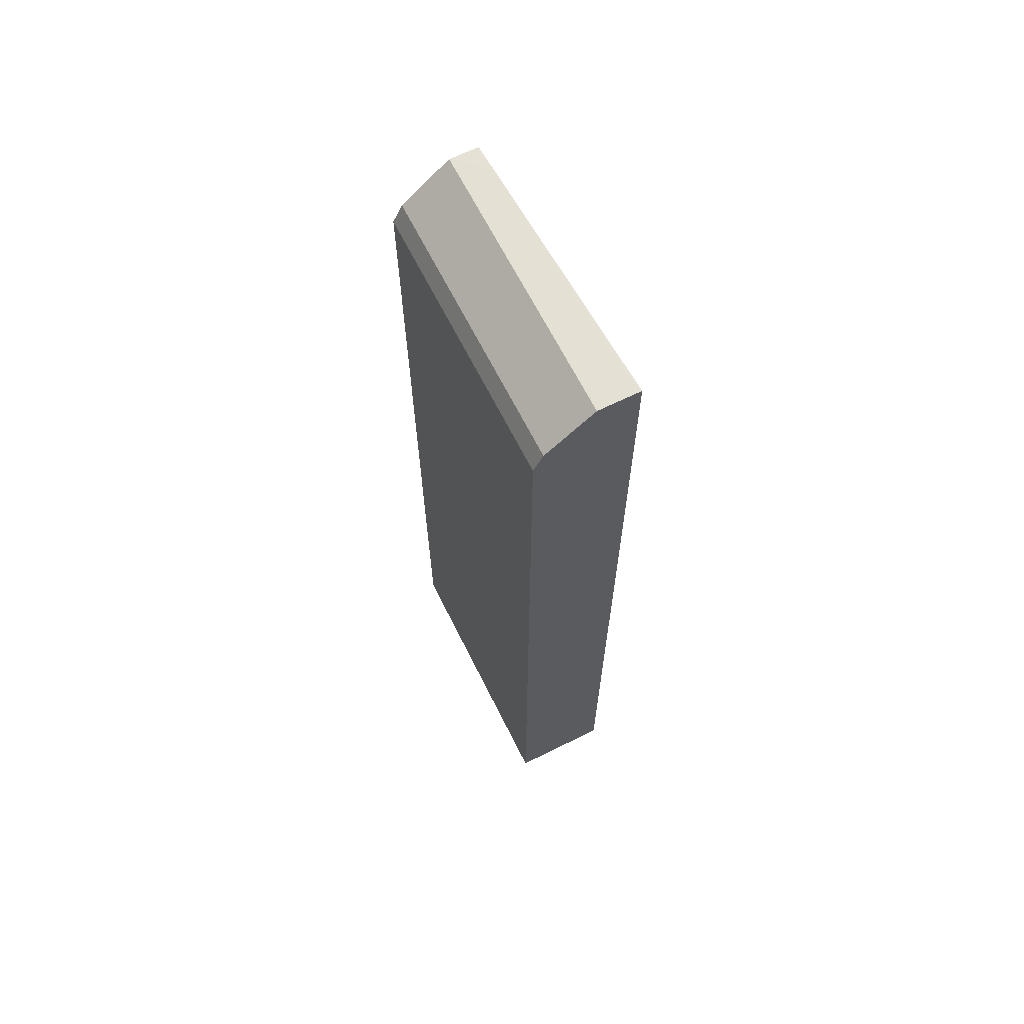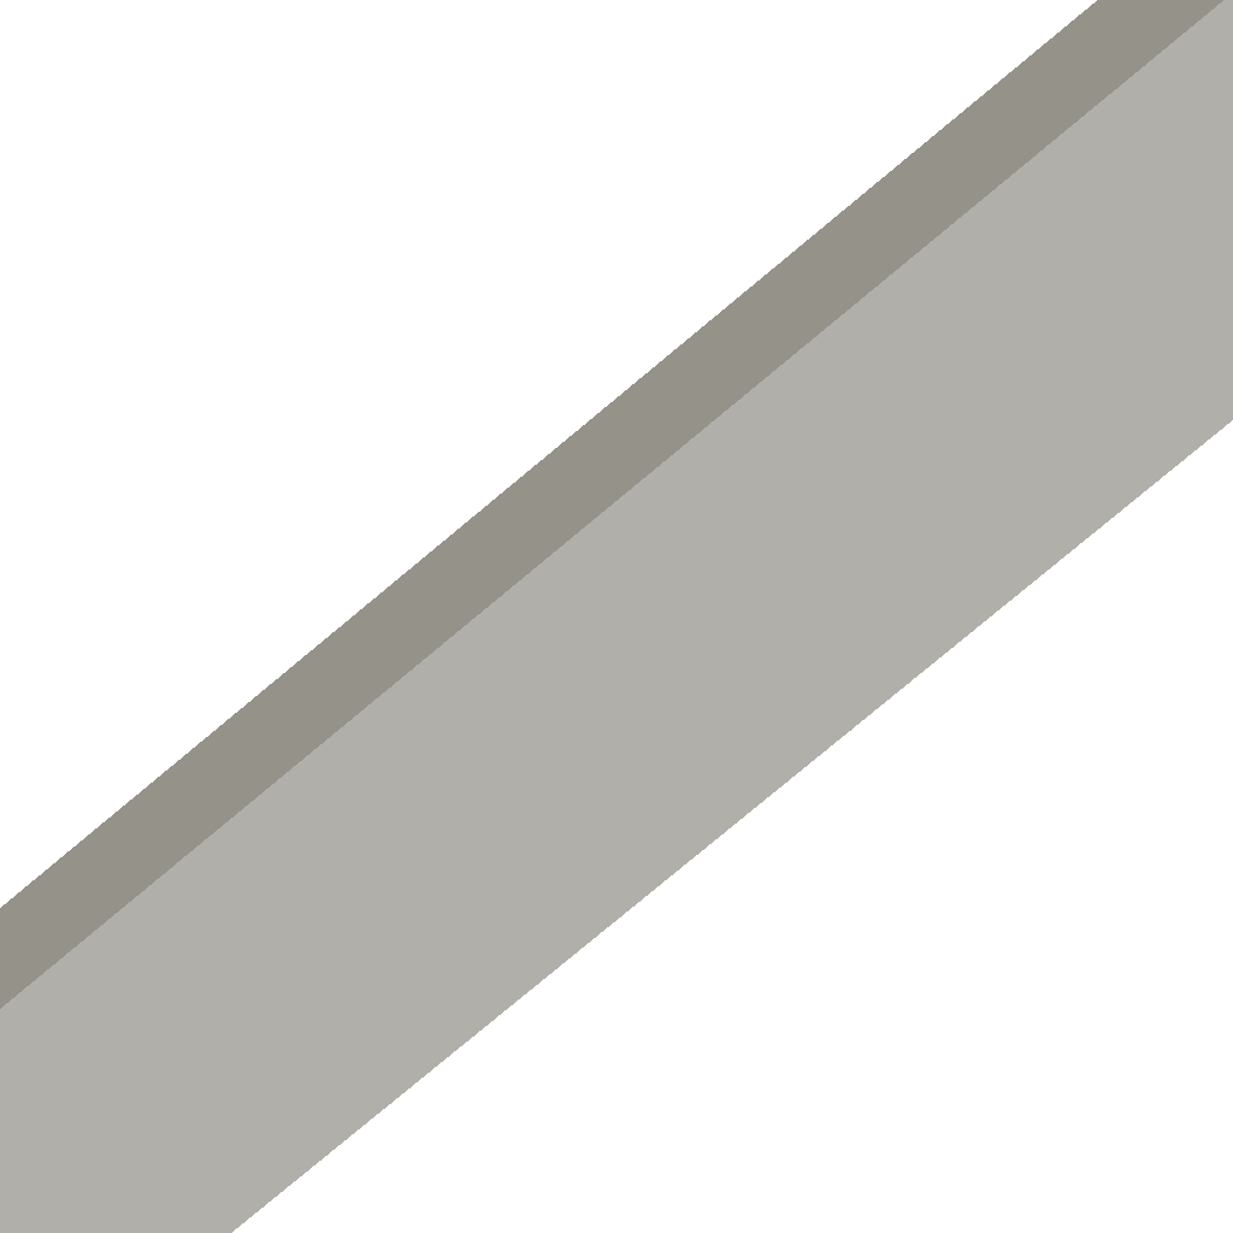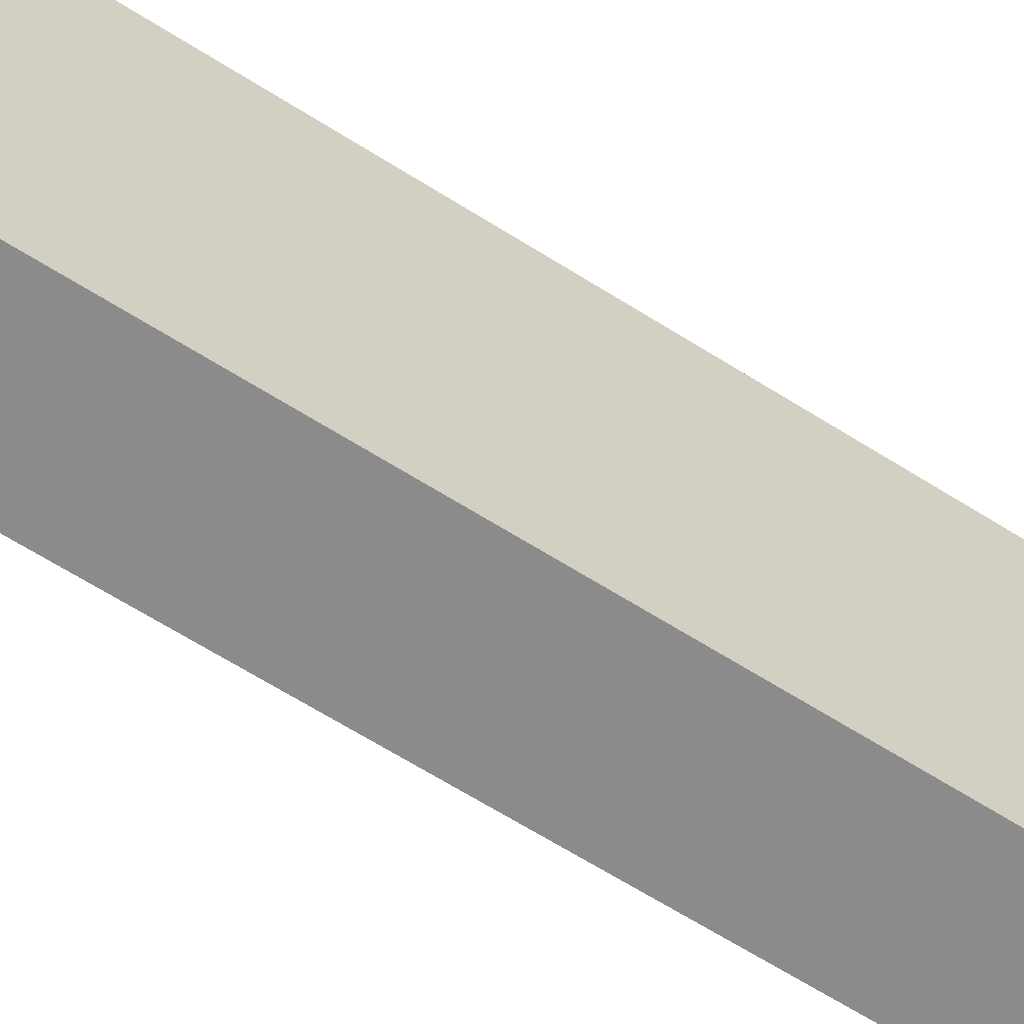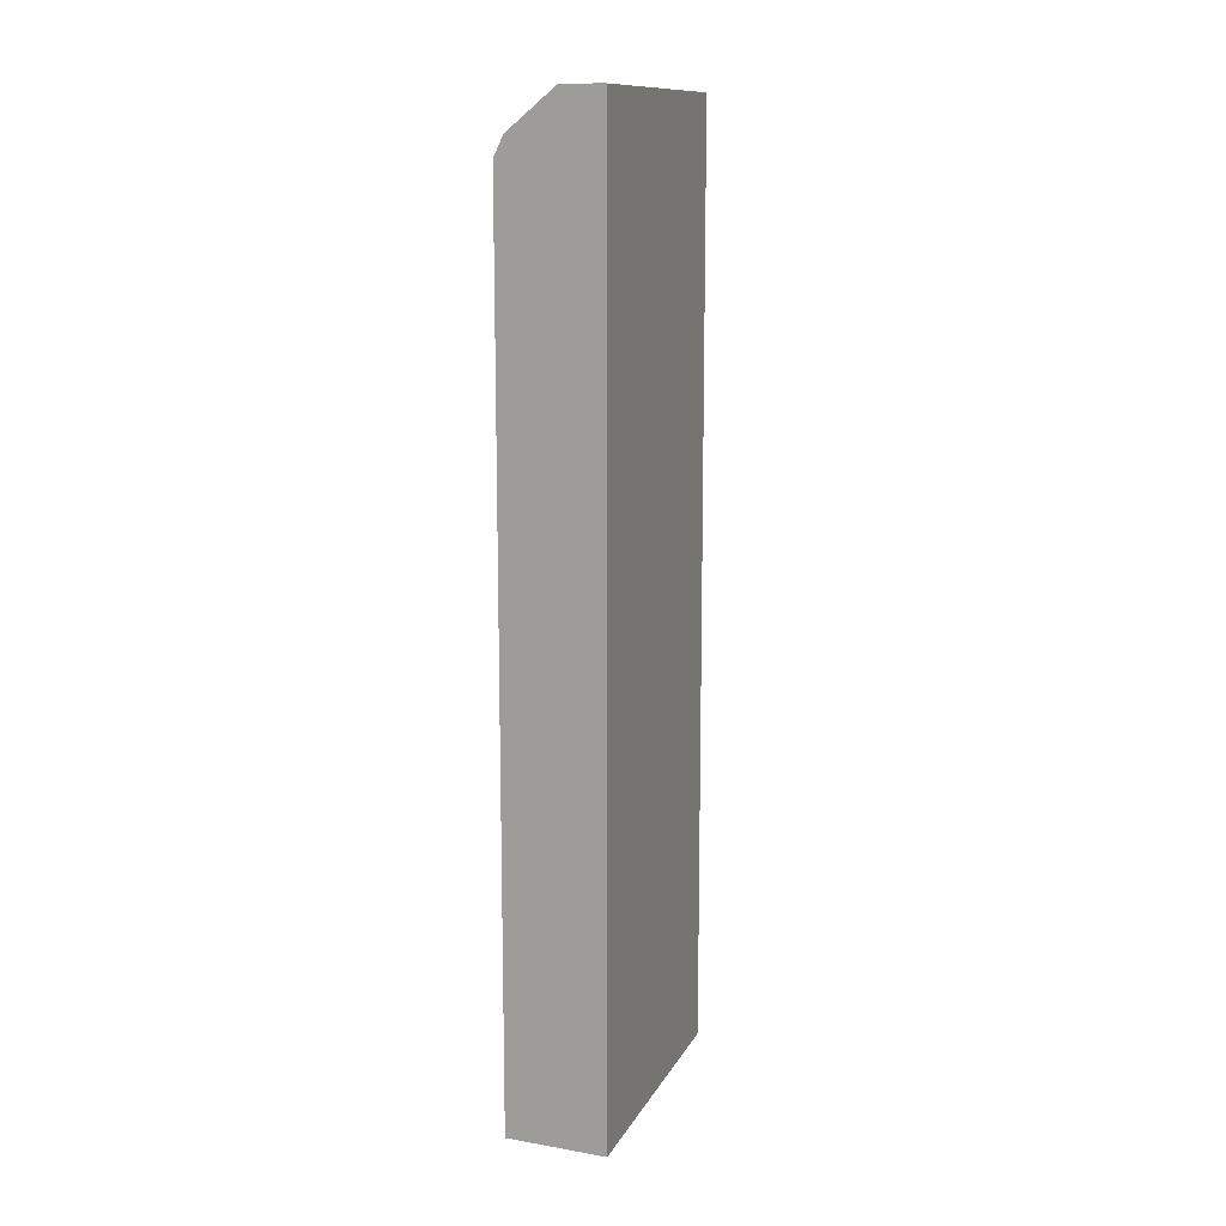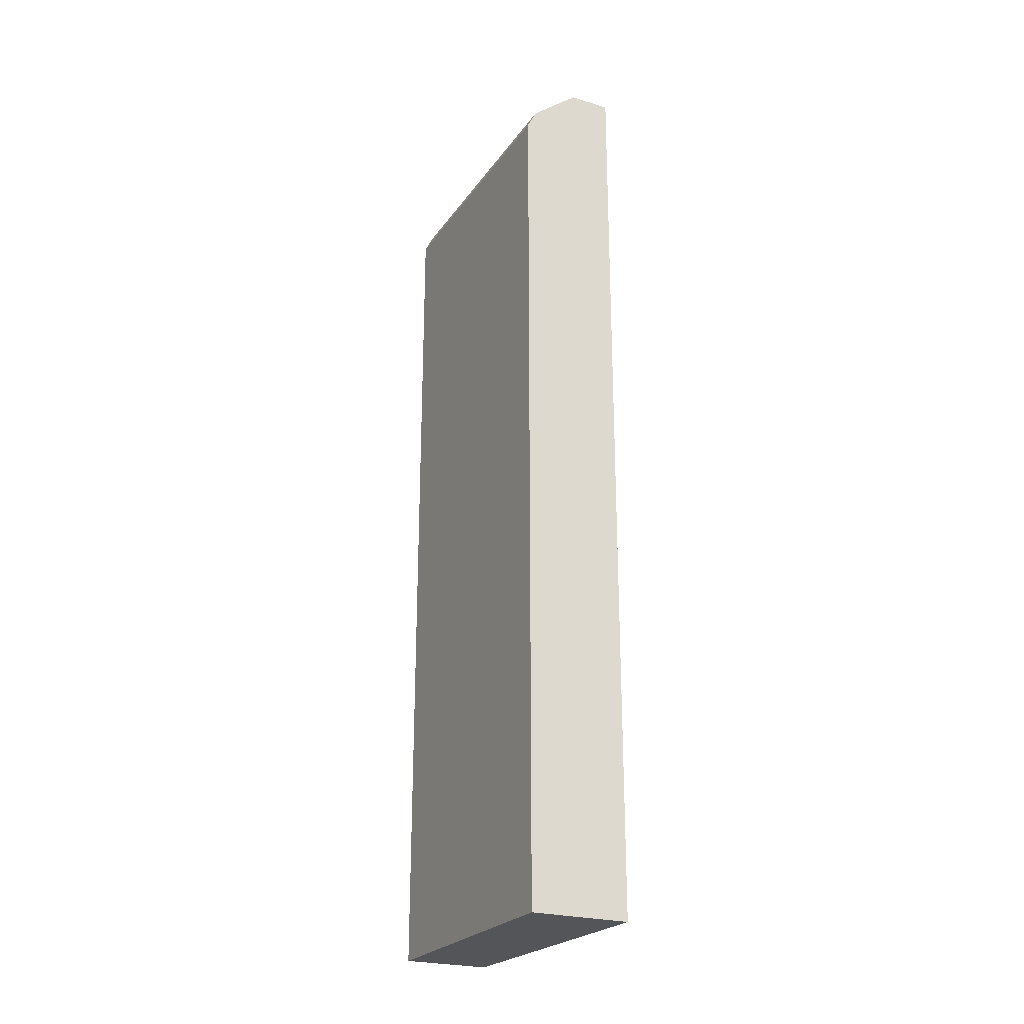
<metadata>
{"format":"obj","ext":"obj","renderer":"f3d","projection":"perspective","resolution":1024,"background":"white","views":[{"elev":65.4,"azim":-26.5,"up":"+Z"},{"elev":-78.0,"azim":130.0,"up":"+Y"},{"elev":-64.0,"azim":-122.7,"up":"+Y"},{"elev":12.6,"azim":21.7,"up":"+Z"},{"elev":-24.4,"azim":-26.6,"up":"+Z"}]}
</metadata>
<code>
v -0.1854 -0.4733 -0.2186
v -0.1778 -0.6357 -0.2186
v -0.2359 -0.4733 -0.2186
v -0.1854 -0.4733 0.3203
v -0.2359 -0.6357 -0.2186
v -0.1778 -0.6357 0.3203
v -0.2359 -0.4733 0.2865
v -0.201 -0.4733 0.3204
v -0.1854 -0.4887 0.3204
v -0.2359 -0.6357 0.2865
v -0.1797 -0.6347 0.3204
v -0.18 -0.6357 0.3204
v -0.2303 -0.4733 0.2977
v -0.2022 -0.4733 0.3204
v -0.2303 -0.6357 0.2977
v -0.1975 -0.6357 0.3204
v -0.2022 -0.6237 0.3204
v -0.2022 -0.6357 0.3203
f 8 14 17
f 6 9 11
f 6 11 12
f 7 10 15
f 7 15 13
f 4 9 6
f 8 17 16
f 16 17 18
f 8 12 11
f 8 11 9
f 13 15 17
f 13 17 14
f 15 18 17
f 4 8 9
f 8 16 12
f 3 10 7
f 2 16 18
f 2 10 5
f 3 5 10
f 1 2 5
f 1 5 3
f 1 3 7
f 1 13 14
f 1 14 8
f 1 8 4
f 1 7 13
f 1 6 2
f 2 6 12
f 2 12 16
f 2 18 15
f 2 15 10
f 1 4 6

</code>
